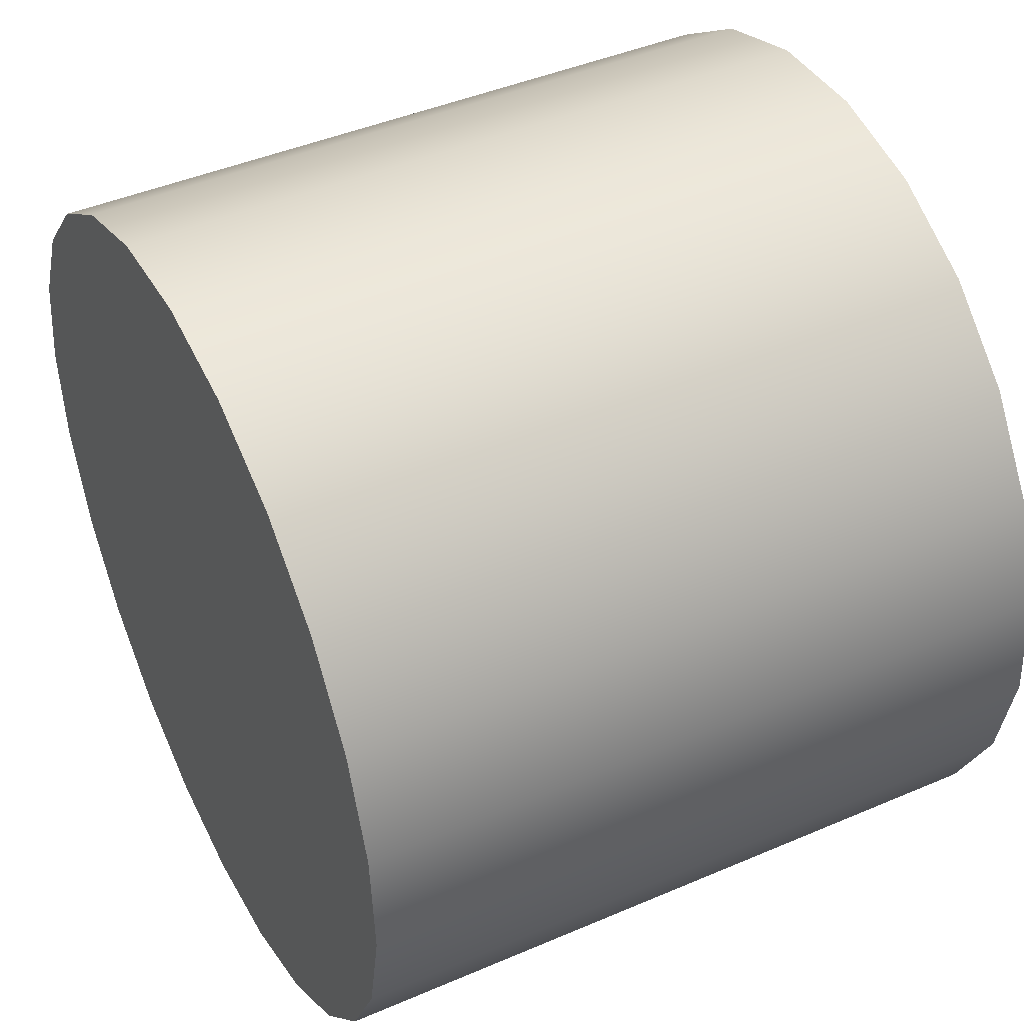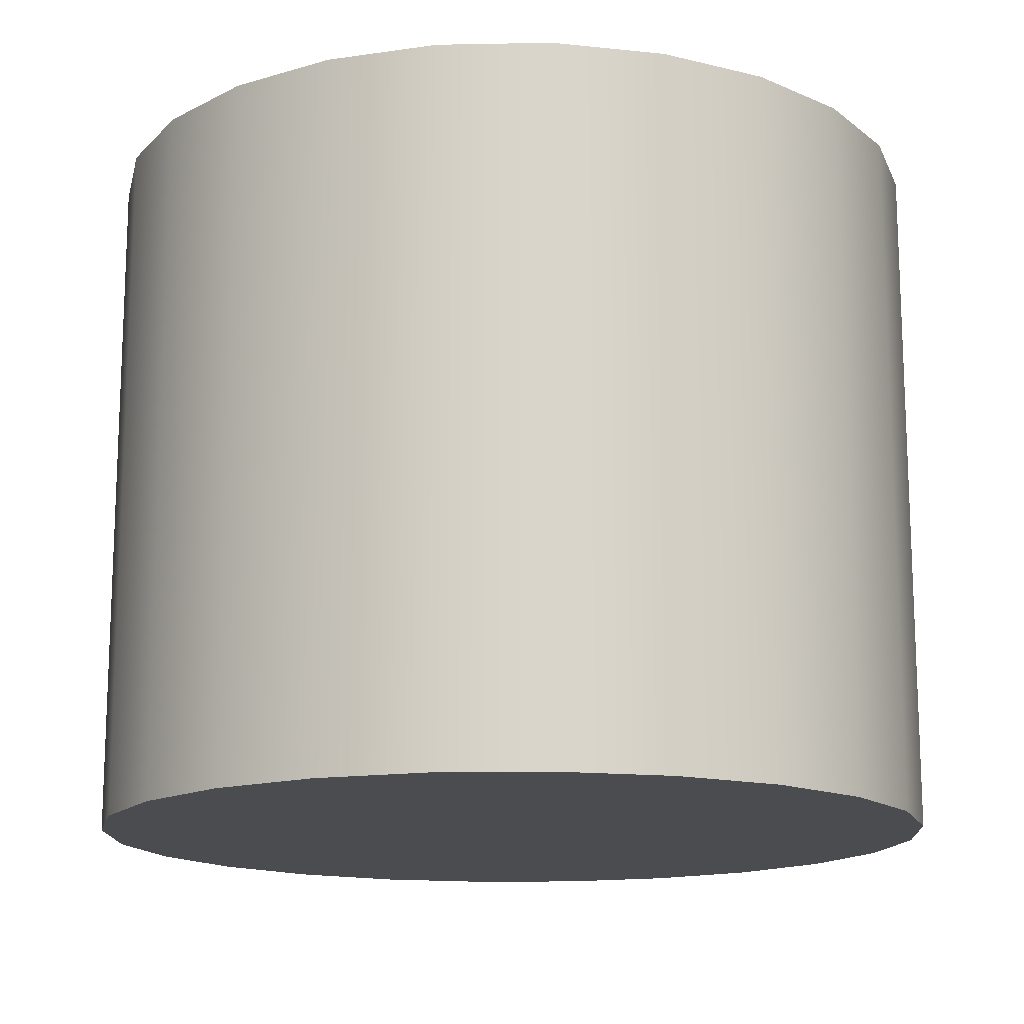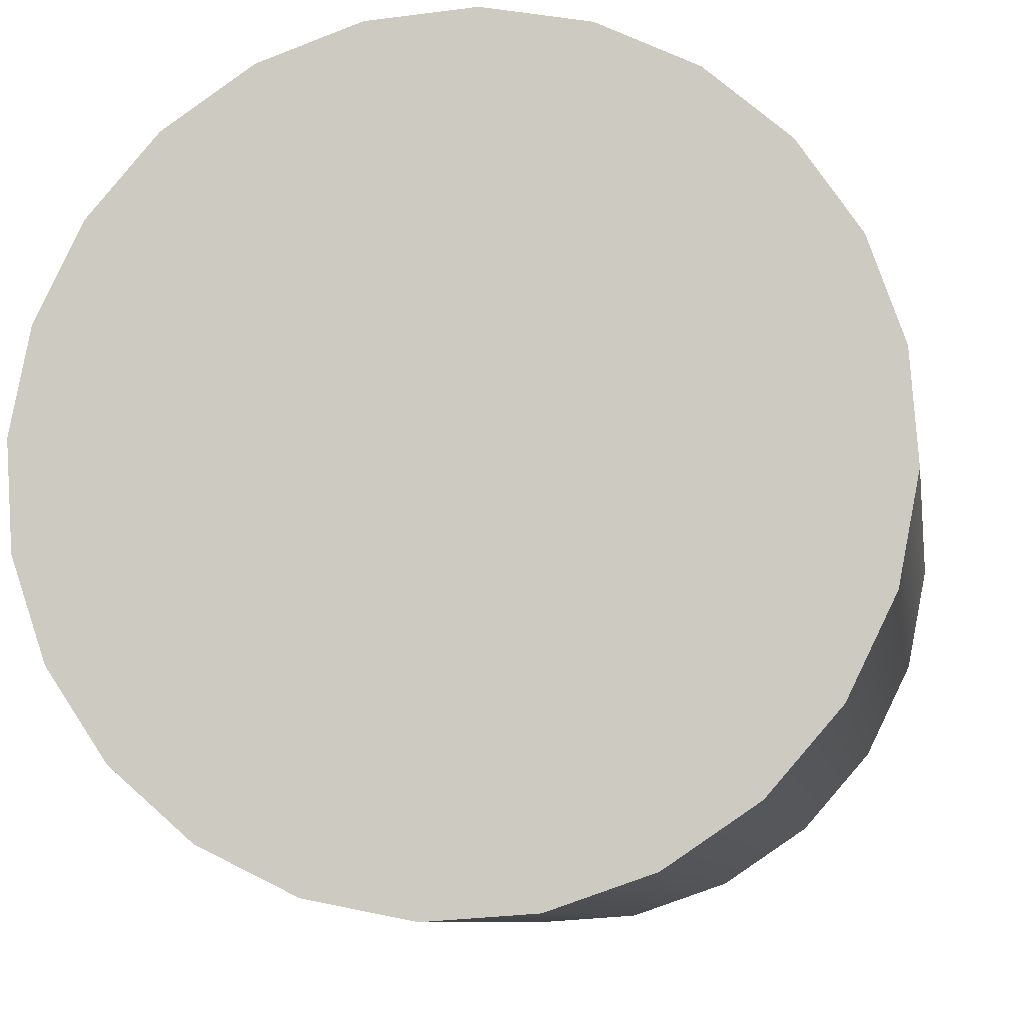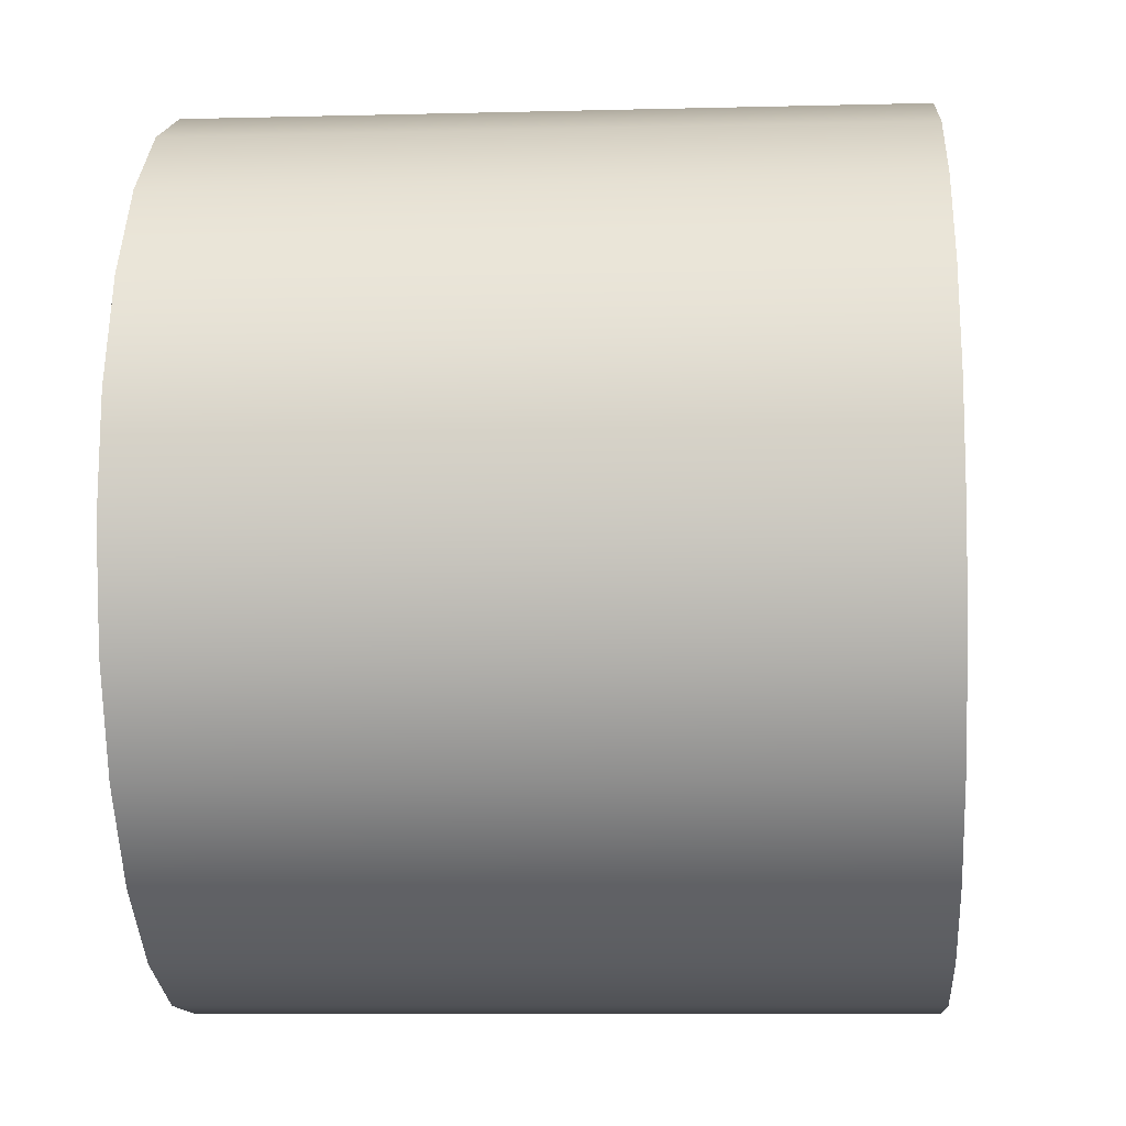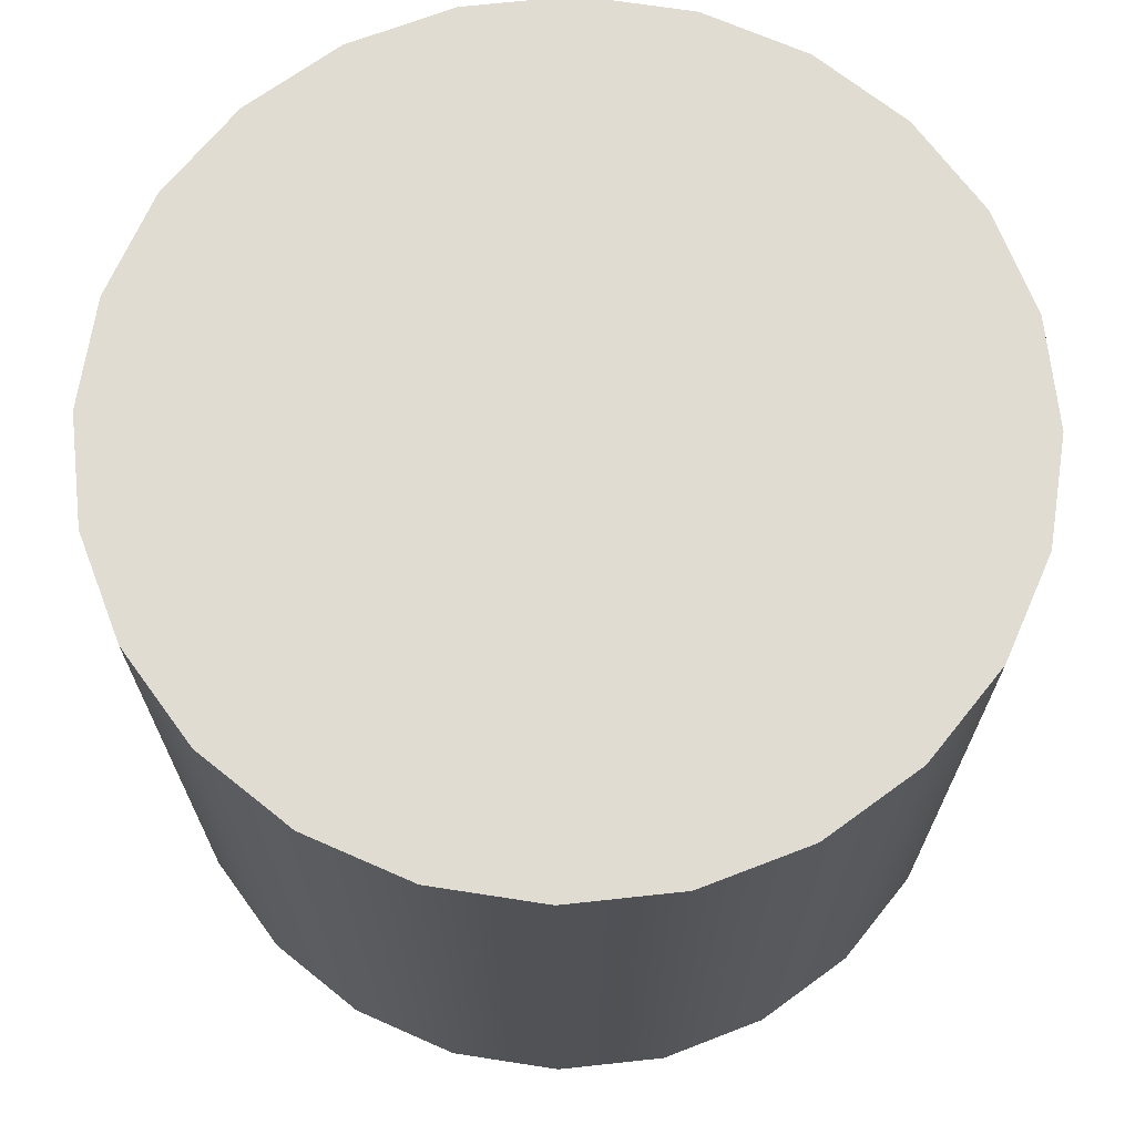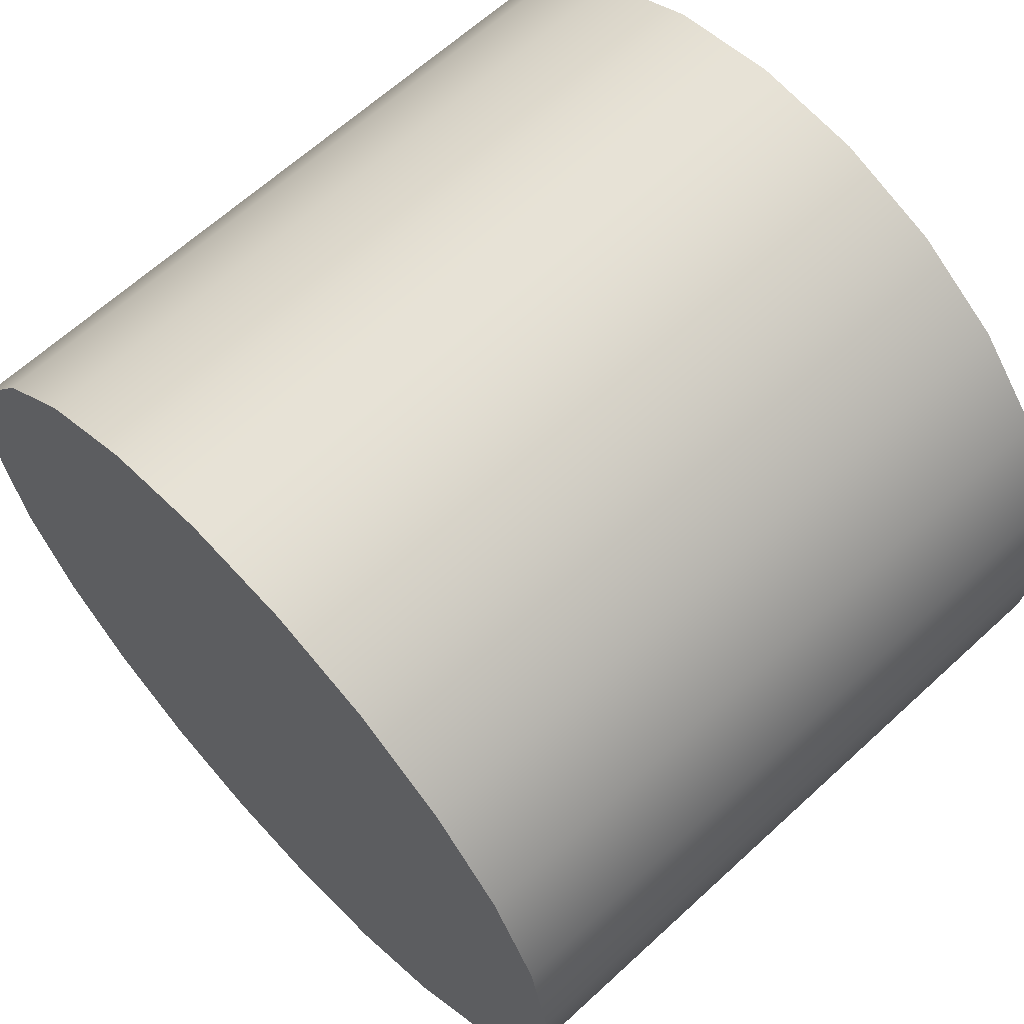
<metadata>
{"format":"obj","ext":"obj","renderer":"f3d","projection":"perspective","resolution":1024,"background":"white","views":[{"elev":44.1,"azim":-116.7,"up":"+Z"},{"elev":-15.0,"azim":-23.7,"up":"+Y"},{"elev":-9.1,"azim":-170.6,"up":"+Z"},{"elev":-8.8,"azim":-86.1,"up":"+Z"},{"elev":69.0,"azim":27.8,"up":"+Y"},{"elev":64.2,"azim":47.1,"up":"+Z"}]}
</metadata>
<code>
o group_12/ID90#ID90
v -0.04975 0.8132 -0.01242
v -0.05098 0.8132 0.007491
v -0.05168 0.8132 -0.002543
v -0.04771 0.8132 0.017
v -0.04534 0.8132 -0.02145
v -0.04209 0.8132 0.02534
v -0.03874 0.8132 -0.02904
v -0.0345 0.8132 0.03195
v -0.0304 0.8132 -0.03466
v -0.02546 0.8132 0.03636
v -0.02089 0.8132 -0.03793
v -0.01559 0.8132 0.03828
v -0.01085 0.8132 -0.03863
v -0.005555 0.8132 0.03759
v -0.000978 0.8132 -0.03671
v 0.003957 0.8132 0.03432
v 0.00806 0.8132 -0.03229
v 0.0123 0.8132 0.02869
v 0.01565 0.8132 -0.02569
v 0.0189 0.8132 0.02111
v 0.02127 0.8132 -0.01735
v 0.02331 0.8132 0.01207
v 0.02454 0.8132 -0.007839
v 0.02524 0.8132 0.002195
v 0.003957 0.8767 0.03432
v -0.005555 0.8132 0.03759
v 0.003957 0.8132 0.03432
v -0.005555 0.8767 0.03759
v -0.01559 0.8132 0.03828
v -0.01559 0.8767 0.03828
v -0.02546 0.8132 0.03636
v -0.02546 0.8767 0.03636
v -0.0345 0.8132 0.03195
v -0.0345 0.8767 0.03195
v -0.04209 0.8132 0.02534
v -0.04209 0.8767 0.02534
v -0.04771 0.8767 0.017
v -0.04771 0.8132 0.017
v -0.05098 0.8767 0.007491
v -0.05098 0.8132 0.007491
v -0.05168 0.8767 -0.002543
v -0.05168 0.8132 -0.002543
v -0.04975 0.8767 -0.01242
v -0.04975 0.8132 -0.01242
v -0.04534 0.8767 -0.02145
v -0.04534 0.8132 -0.02145
v -0.03874 0.8767 -0.02904
v -0.03874 0.8132 -0.02904
v -0.0304 0.8132 -0.03466
v -0.0304 0.8767 -0.03466
v -0.02089 0.8132 -0.03793
v -0.02089 0.8767 -0.03793
v -0.01085 0.8132 -0.03863
v -0.01085 0.8767 -0.03863
v -0.000978 0.8132 -0.03671
v -0.000978 0.8767 -0.03671
v 0.00806 0.8132 -0.03229
v 0.00806 0.8767 -0.03229
v 0.01565 0.8132 -0.02569
v 0.01565 0.8767 -0.02569
v 0.02127 0.8767 -0.01735
v 0.02127 0.8132 -0.01735
v 0.02454 0.8767 -0.007839
v 0.02454 0.8132 -0.007839
v 0.02524 0.8767 0.002195
v 0.02524 0.8132 0.002195
v 0.02331 0.8767 0.01207
v 0.02331 0.8132 0.01207
v 0.0189 0.8767 0.02111
v 0.0189 0.8132 0.02111
v 0.0123 0.8767 0.02869
v 0.0123 0.8132 0.02869
v -0.05098 0.8767 0.007491
v -0.04975 0.8767 -0.01242
v -0.05168 0.8767 -0.002543
v -0.04771 0.8767 0.017
v -0.04534 0.8767 -0.02145
v -0.04209 0.8767 0.02534
v -0.03874 0.8767 -0.02904
v -0.0345 0.8767 0.03195
v -0.0304 0.8767 -0.03466
v -0.02546 0.8767 0.03636
v -0.02089 0.8767 -0.03793
v -0.01559 0.8767 0.03828
v -0.01085 0.8767 -0.03863
v -0.005555 0.8767 0.03759
v -0.000978 0.8767 -0.03671
v 0.003957 0.8767 0.03432
v 0.00806 0.8767 -0.03229
v 0.0123 0.8767 0.02869
v 0.01565 0.8767 -0.02569
v 0.0189 0.8767 0.02111
v 0.02127 0.8767 -0.01735
v 0.02331 0.8767 0.01207
v 0.02454 0.8767 -0.007839
v 0.02524 0.8767 0.002195
f 1 2 3
f 2 1 4
f 4 1 5
f 4 5 6
f 6 5 7
f 6 7 8
f 8 7 9
f 8 9 10
f 10 9 11
f 10 11 12
f 12 11 13
f 12 13 14
f 14 13 15
f 14 15 16
f 16 15 17
f 16 17 18
f 18 17 19
f 18 19 20
f 20 19 21
f 20 21 22
f 22 21 23
f 22 23 24
f 25 26 27
f 26 25 28
f 28 29 26
f 29 28 30
f 30 31 29
f 31 30 32
f 32 33 31
f 33 32 34
f 34 35 33
f 35 34 36
f 37 35 36
f 35 37 38
f 39 38 37
f 38 39 40
f 41 40 39
f 40 41 42
f 43 42 41
f 42 43 44
f 45 44 43
f 44 45 46
f 47 46 45
f 46 47 48
f 47 49 48
f 49 47 50
f 50 51 49
f 51 50 52
f 52 53 51
f 53 52 54
f 54 55 53
f 55 54 56
f 56 57 55
f 57 56 58
f 58 59 57
f 59 58 60
f 59 61 62
f 61 59 60
f 62 63 64
f 63 62 61
f 64 65 66
f 65 64 63
f 66 67 68
f 67 66 65
f 68 69 70
f 69 68 67
f 70 71 72
f 71 70 69
f 71 27 72
f 27 71 25
f 73 74 75
f 74 73 76
f 74 76 77
f 77 76 78
f 77 78 79
f 79 78 80
f 79 80 81
f 81 80 82
f 81 82 83
f 83 82 84
f 83 84 85
f 85 84 86
f 85 86 87
f 87 86 88
f 87 88 89
f 89 88 90
f 89 90 91
f 91 90 92
f 91 92 93
f 93 92 94
f 93 94 95
f 95 94 96

</code>
